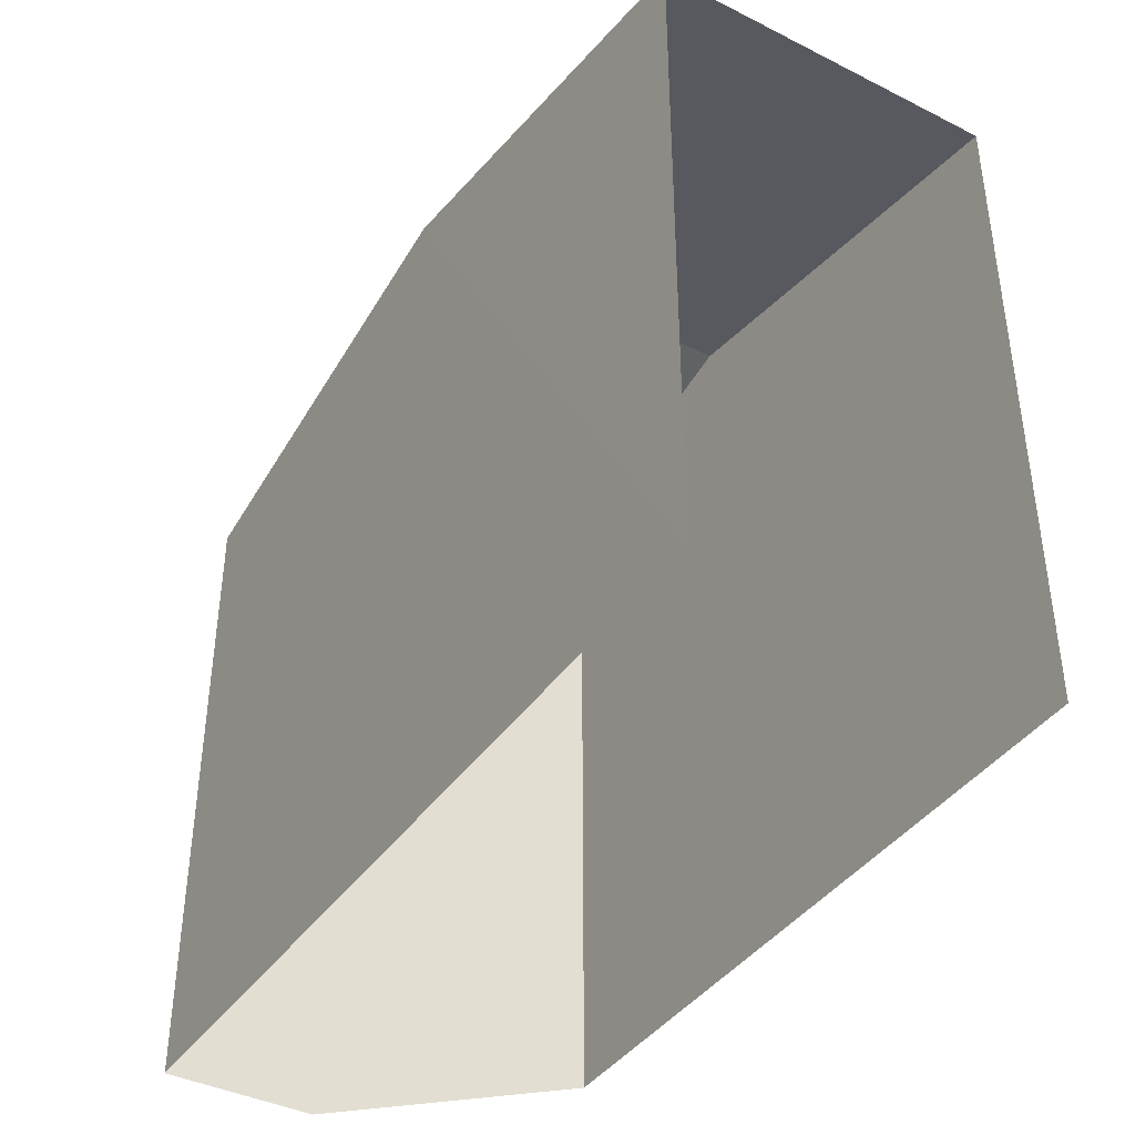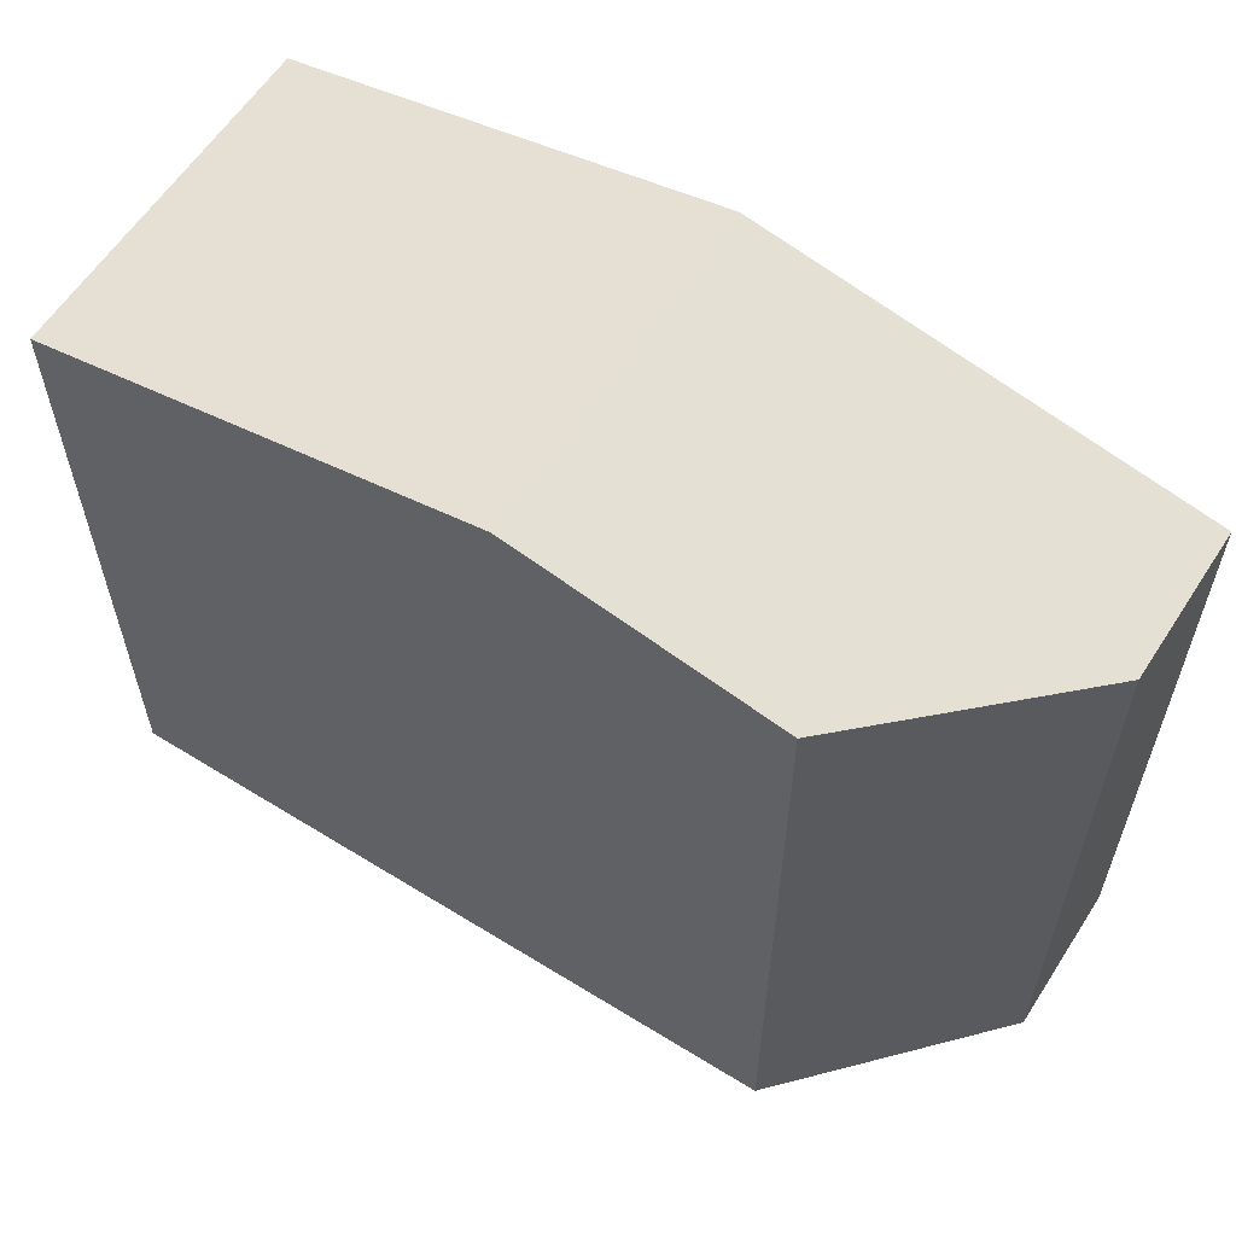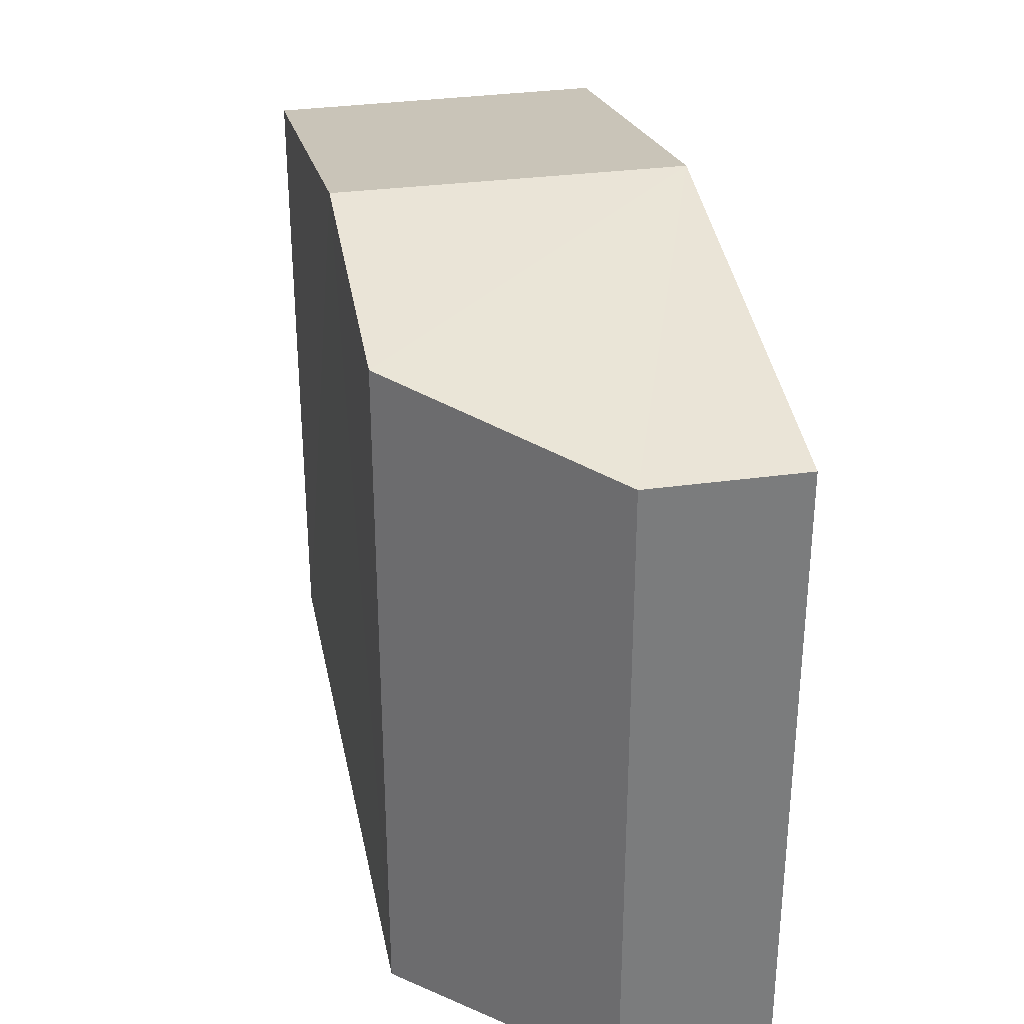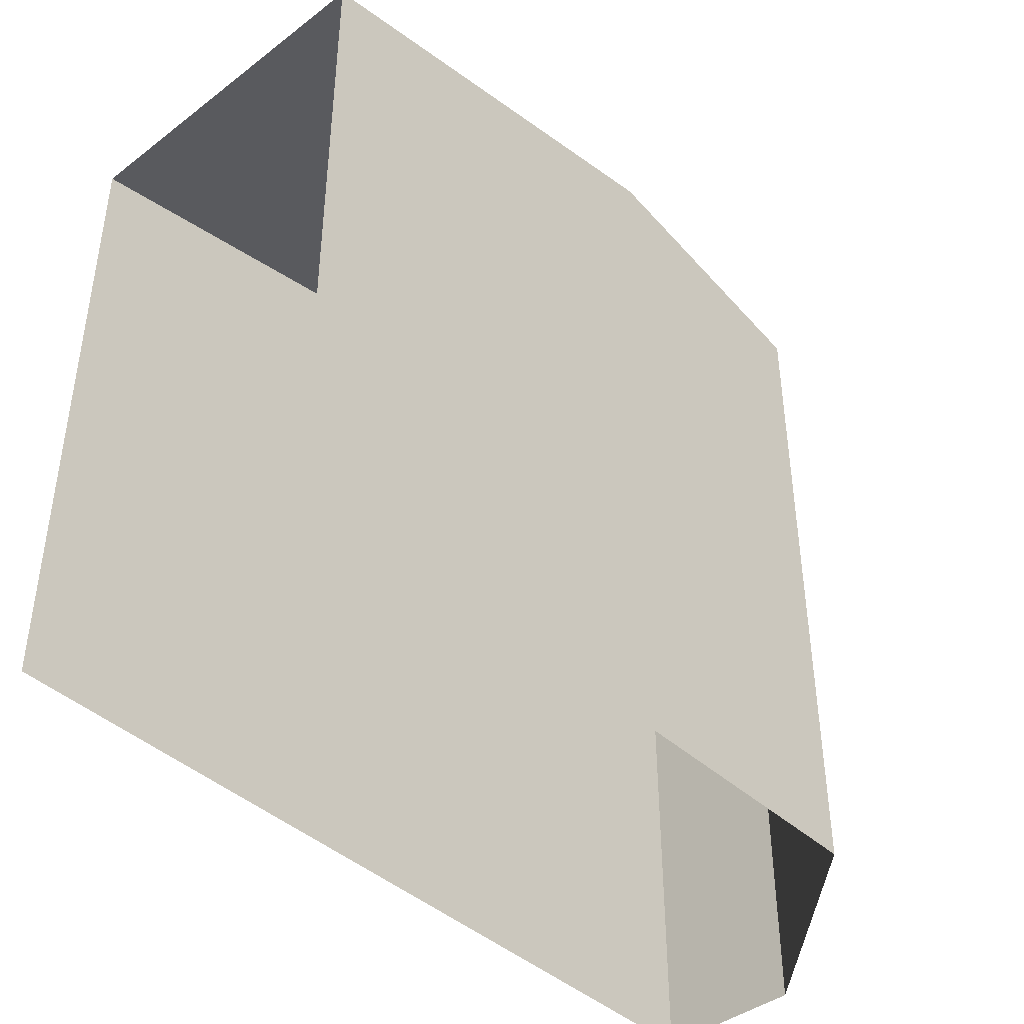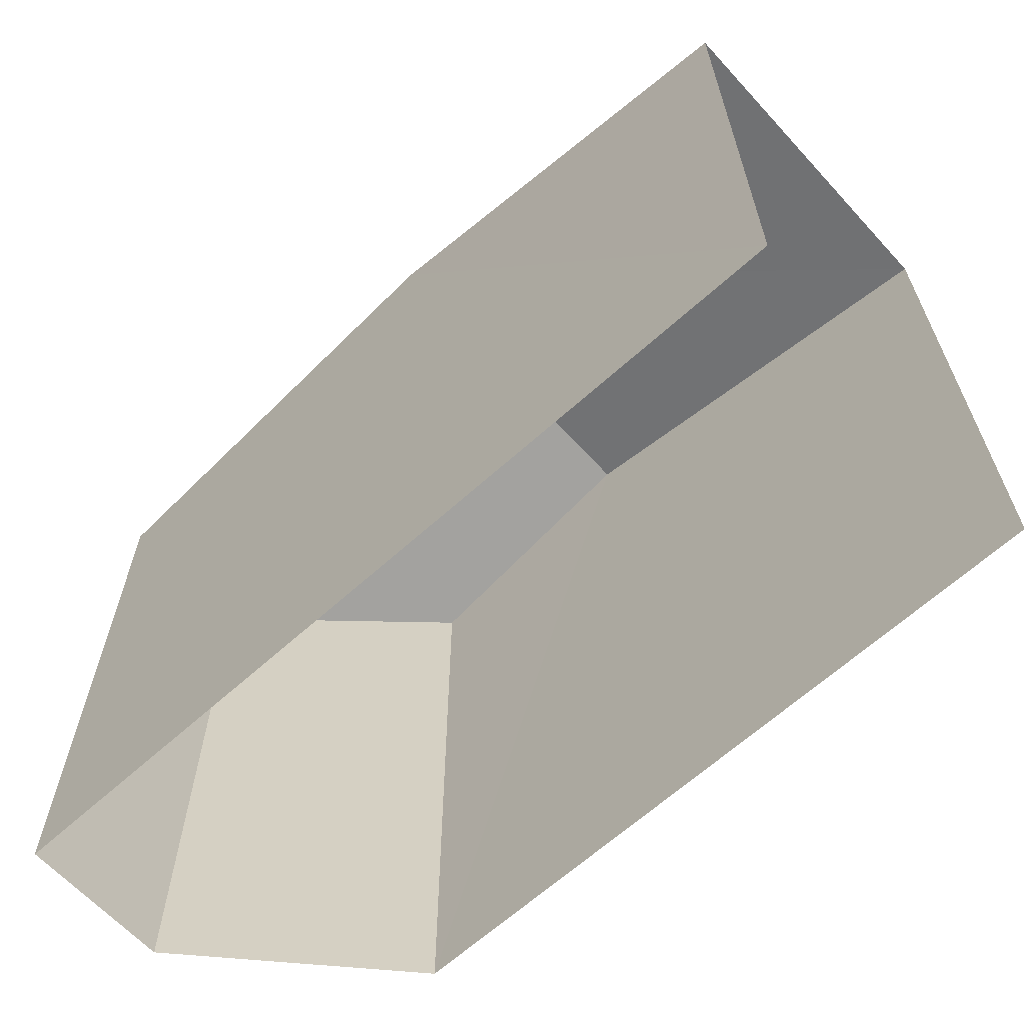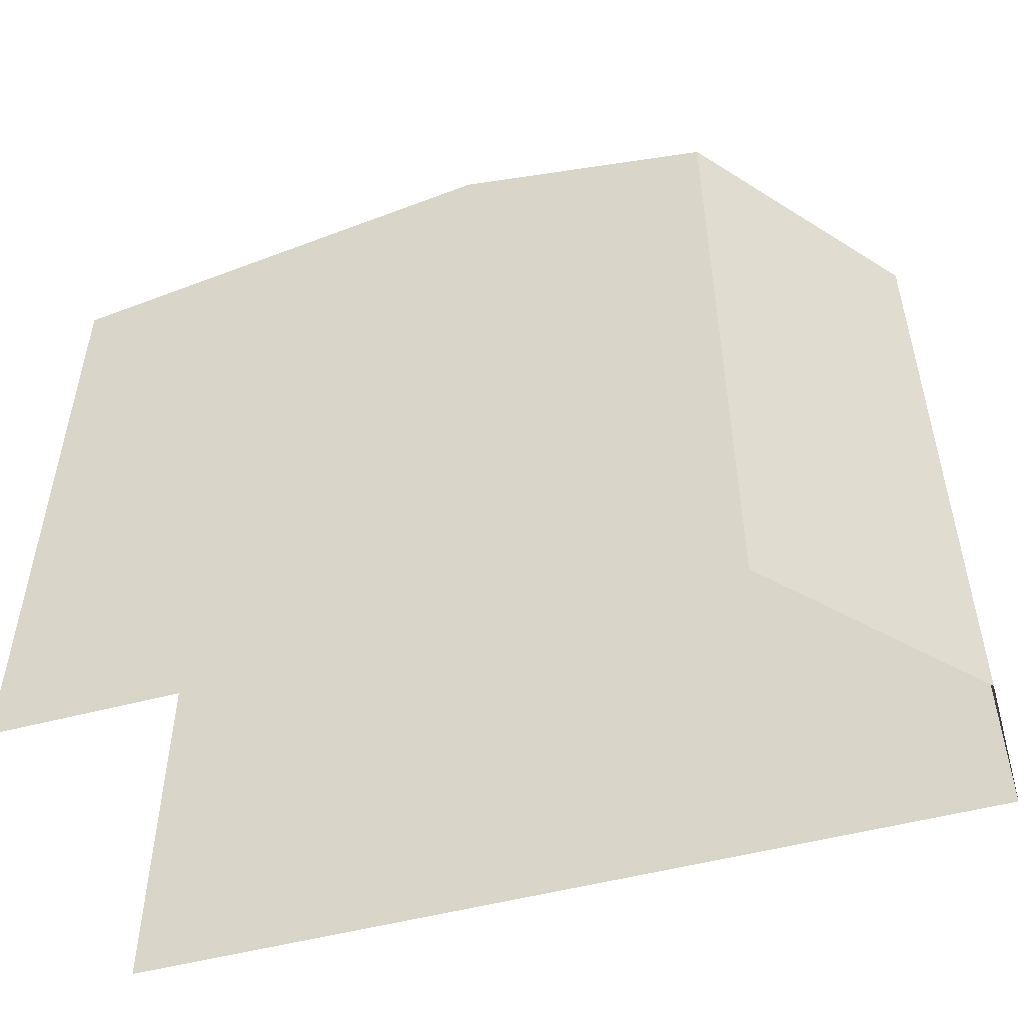
<metadata>
{"format":"obj","ext":"obj","renderer":"f3d","projection":"perspective","resolution":1024,"background":"white","views":[{"elev":-40.4,"azim":56.9,"up":"+Z"},{"elev":59.5,"azim":-149.3,"up":"+Z"},{"elev":31.7,"azim":-102.8,"up":"+Z"},{"elev":-42.1,"azim":130.7,"up":"+Z"},{"elev":-64.2,"azim":40.6,"up":"+Z"},{"elev":-50.9,"azim":-165.5,"up":"+Z"}]}
</metadata>
<code>
v -3.737e+05 -1.036e+05 27.2
v -3.737e+05 -1.036e+05 27.2
v -3.737e+05 -1.036e+05 27.2
v -3.737e+05 -1.036e+05 27.2
v -3.737e+05 -1.036e+05 27.2
v -3.737e+05 -1.036e+05 36.7
v -3.737e+05 -1.036e+05 35.57
v -3.737e+05 -1.036e+05 36.7
v -3.737e+05 -1.036e+05 35.57
v -3.737e+05 -1.036e+05 35.57
v -3.737e+05 -1.036e+05 35.57
v -3.737e+05 -1.036e+05 36.04
f 1 2 3
f 1 3 4
f 2 5 3
f 9 1 4
f 7 9 4
f 6 7 8
f 6 9 7
f 10 6 11
f 6 8 12
f 11 6 12
f 10 2 6
f 2 1 6
f 1 9 6
f 5 2 10
f 11 5 10
f 7 4 8
f 4 3 8
f 3 12 8
f 11 3 5
f 11 12 3

</code>
